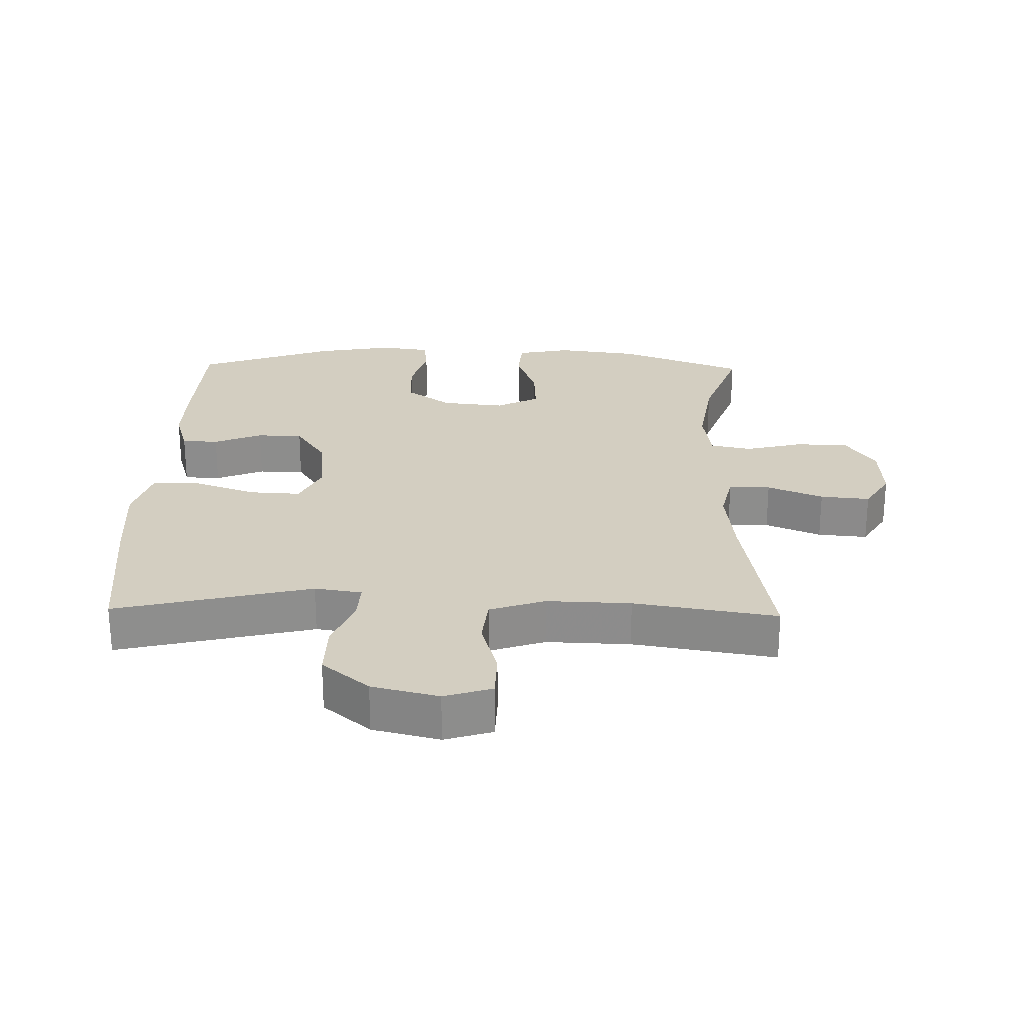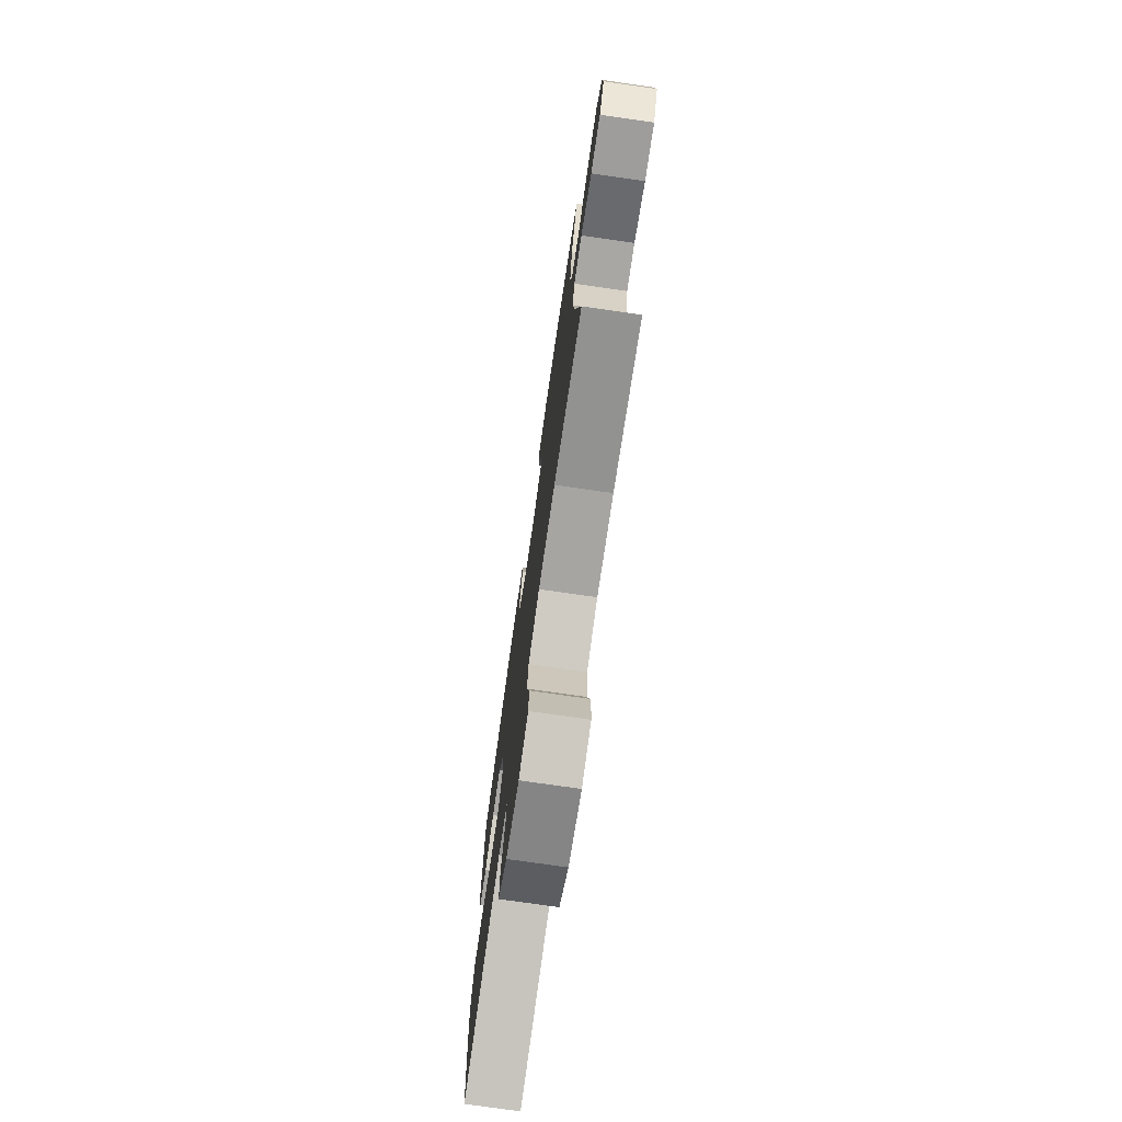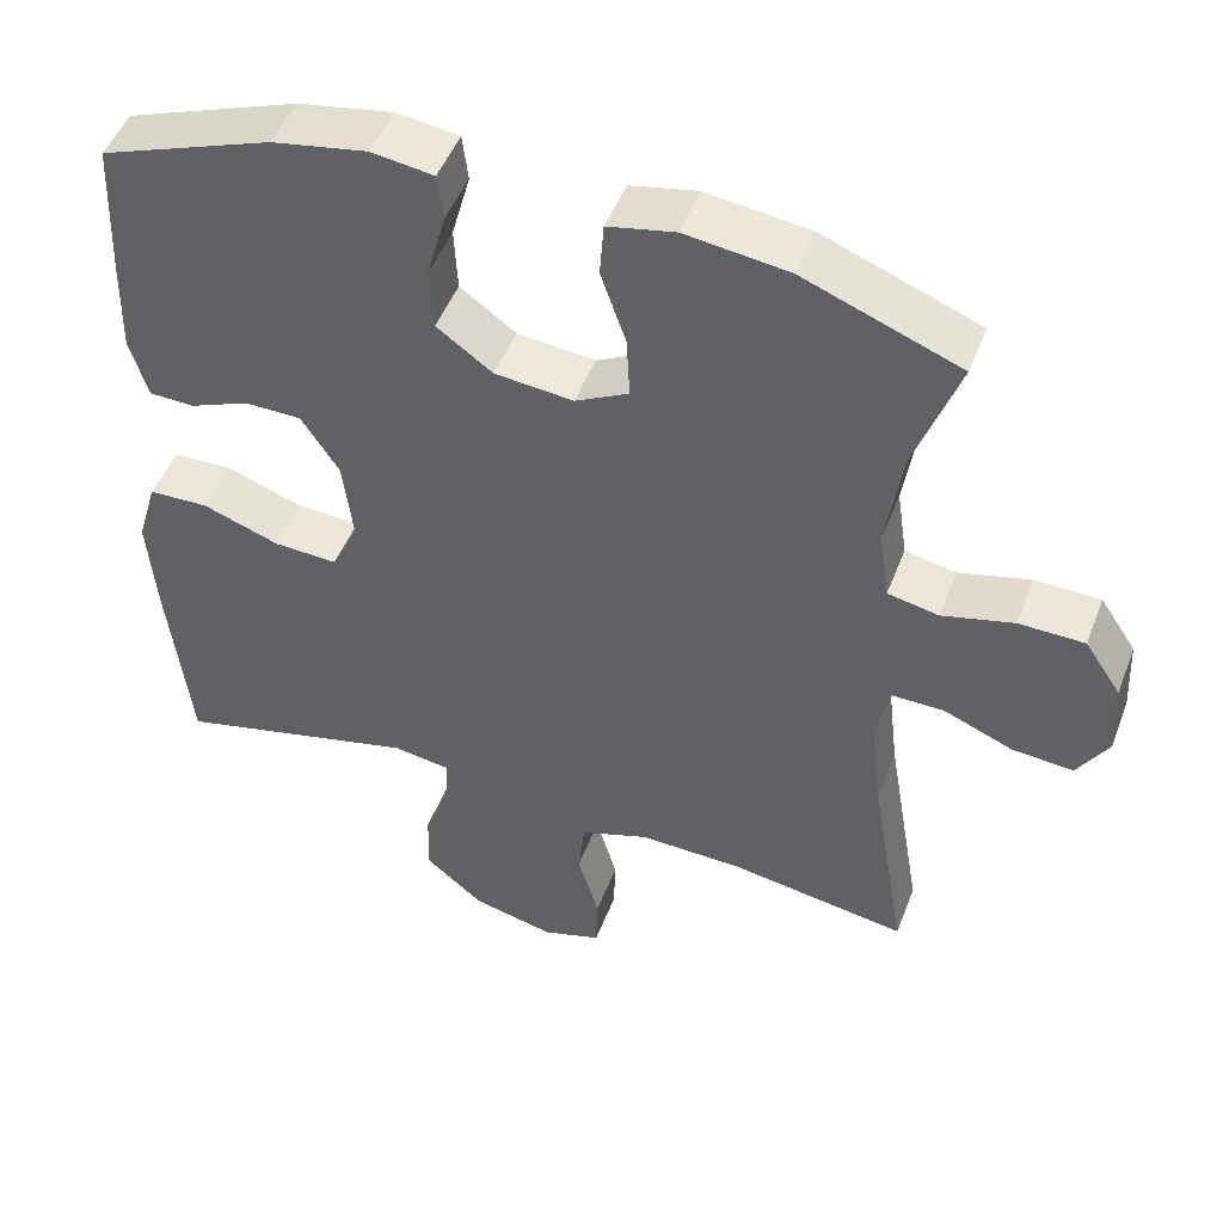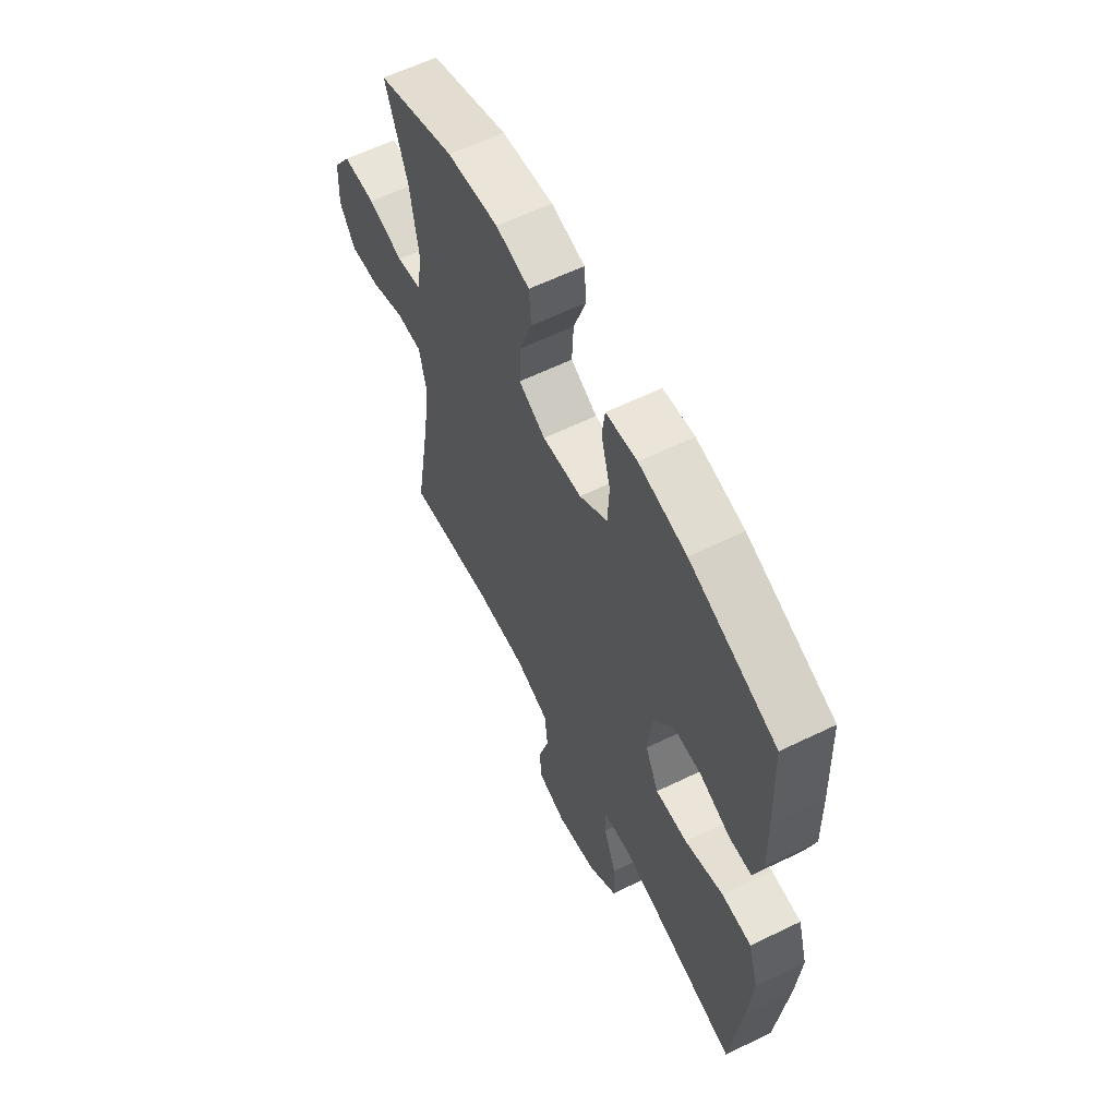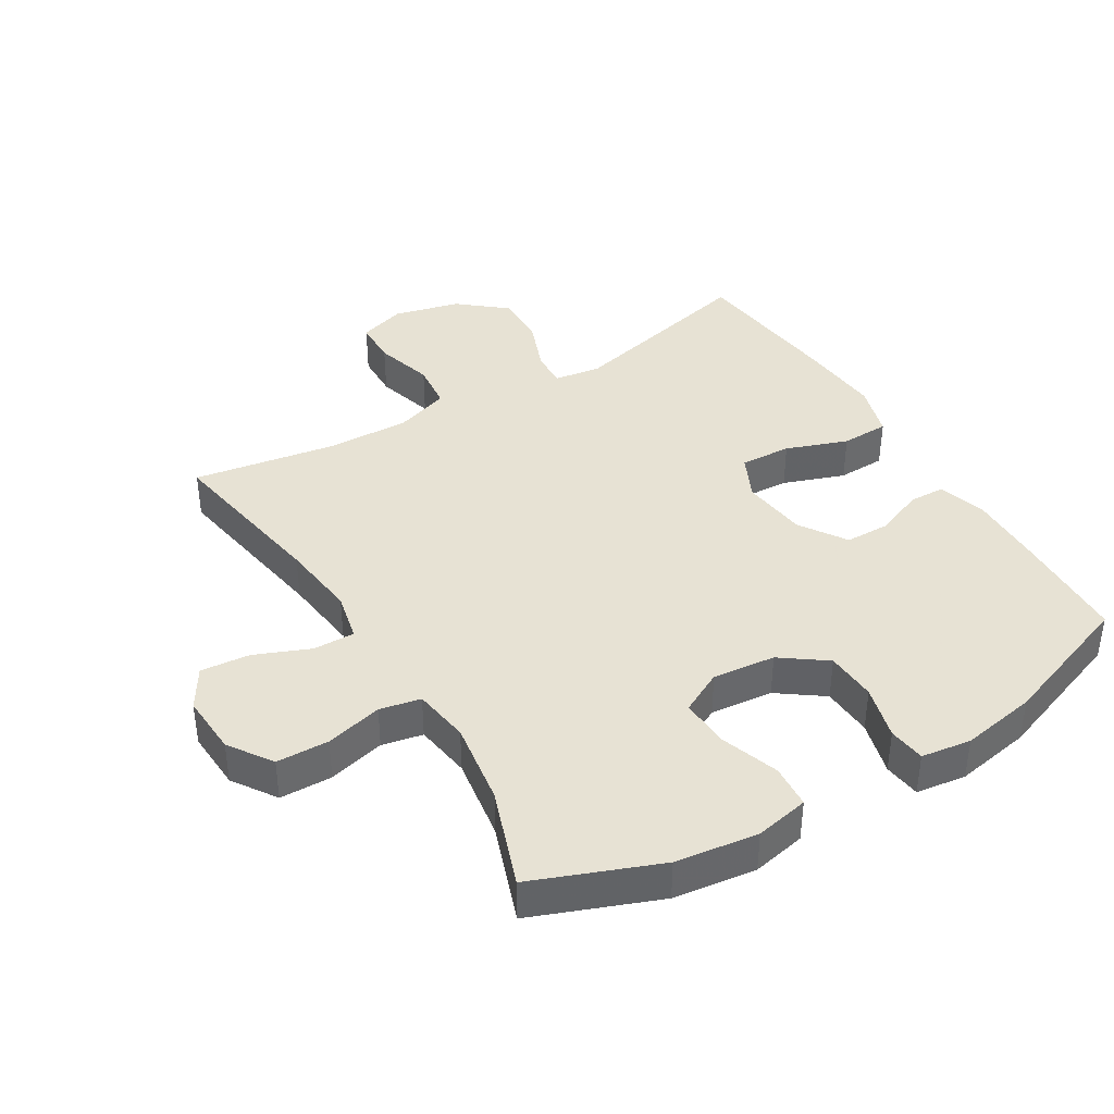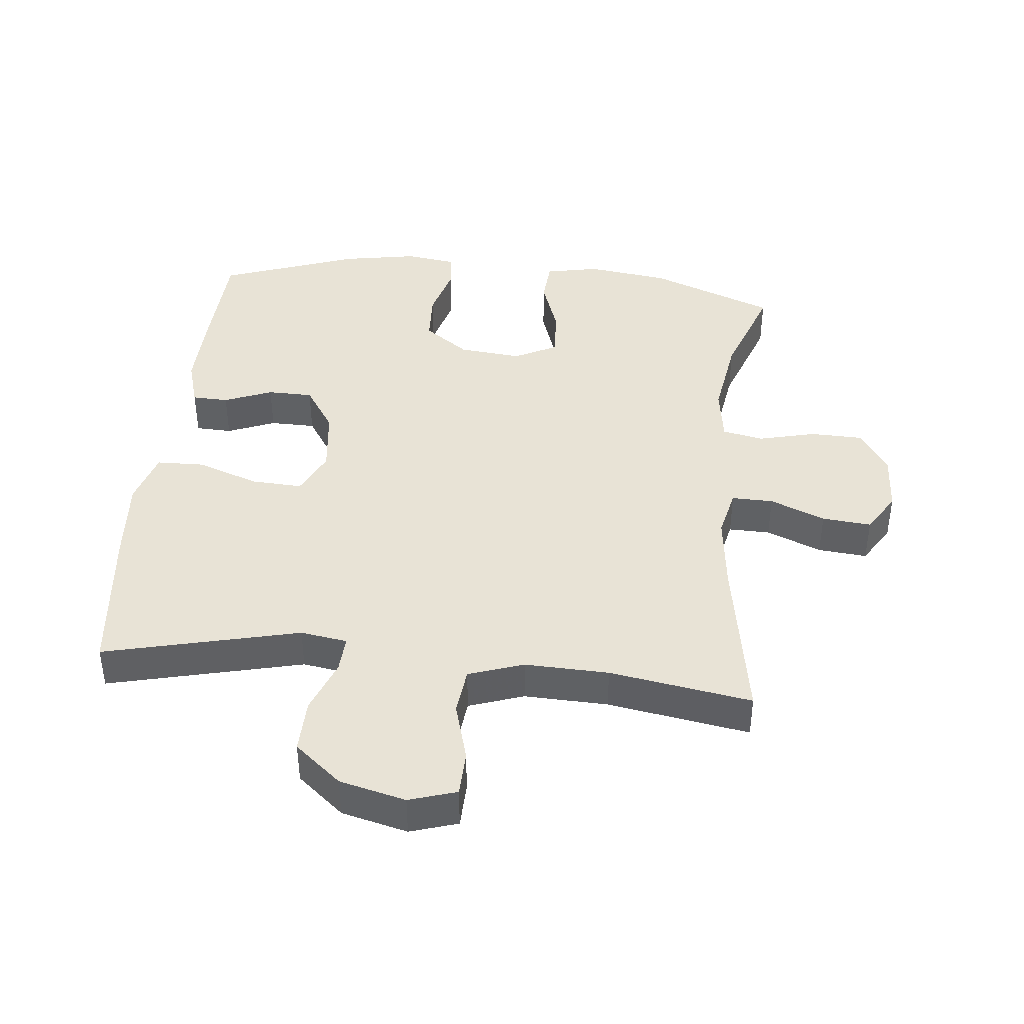
<metadata>
{"format":"obj","ext":"obj","renderer":"f3d","projection":"perspective","resolution":1024,"background":"white","views":[{"elev":25.3,"azim":-178.7,"up":"+Y"},{"elev":-75.7,"azim":-98.2,"up":"+Z"},{"elev":48.6,"azim":-159.5,"up":"+Z"},{"elev":61.2,"azim":63.7,"up":"+Z"},{"elev":39.7,"azim":-31.1,"up":"+Y"},{"elev":41.6,"azim":-174.1,"up":"+Y"}]}
</metadata>
<code>
v -0.5 0.07 -0.5
v -0.455 0.07 -0.236
v -0.441 0.07 -0.117
v -0.458 0.07 -0.041
v -0.522 0.07 -0.042
v -0.607 0.07 -0.077
v -0.683 0.07 -0.084
v -0.721 0.07 -0.022
v -0.716 0.07 0.072
v -0.671 0.07 0.139
v -0.59 0.07 0.141
v -0.502 0.07 0.119
v -0.439 0.07 0.132
v -0.426 0.07 0.219
v -0.446 0.07 0.349
v -0.5 0.07 0.5
v -0.307 0.07 0.575
v -0.18 0.07 0.592
v -0.097 0.07 0.575
v -0.092 0.07 0.508
v -0.123 0.07 0.418
v -0.127 0.07 0.341
v -0.061 0.07 0.307
v 0.036 0.07 0.317
v 0.105 0.07 0.367
v 0.109 0.07 0.446
v 0.086 0.07 0.53
v 0.093 0.07 0.587
v 0.17 0.07 0.598
v 0.287 0.07 0.577
v 0.5 0.07 0.5
v 0.508 0.07 0.323
v 0.511 0.07 0.206
v 0.489 0.07 0.131
v 0.433 0.07 0.129
v 0.359 0.07 0.159
v 0.289 0.07 0.158
v 0.242 0.07 0.086
v 0.23 0.07 -0.016
v 0.263 0.07 -0.085
v 0.342 0.07 -0.081
v 0.437 0.07 -0.047
v 0.511 0.07 -0.049
v 0.536 0.07 -0.133
v 0.526 0.07 -0.263
v 0.5 0.07 -0.5
v 0.199 0.07 -0.427
v 0.127 0.07 -0.438
v 0.13 0.07 -0.495
v 0.162 0.07 -0.578
v 0.164 0.07 -0.661
v 0.092 0.07 -0.721
v -0.01 0.07 -0.746
v -0.083 0.07 -0.723
v -0.085 0.07 -0.653
v -0.059 0.07 -0.562
v -0.067 0.07 -0.489
v -0.152 0.07 -0.46
v -0.281 0.07 -0.464
v -0.5 0 -0.5
v -0.455 0 -0.236
v -0.441 0 -0.117
v -0.458 0 -0.041
v -0.522 0 -0.042
v -0.607 0 -0.077
v -0.683 0 -0.084
v -0.721 0 -0.022
v -0.716 0 0.072
v -0.671 0 0.139
v -0.59 0 0.141
v -0.502 0 0.119
v -0.439 0 0.132
v -0.426 0 0.219
v -0.446 0 0.349
v -0.5 0 0.5
v -0.307 0 0.575
v -0.18 0 0.592
v -0.097 0 0.575
v -0.092 0 0.508
v -0.123 0 0.418
v -0.127 0 0.341
v -0.061 0 0.307
v 0.036 0 0.317
v 0.105 0 0.367
v 0.109 0 0.446
v 0.086 0 0.53
v 0.093 0 0.587
v 0.17 0 0.598
v 0.287 0 0.577
v 0.5 0 0.5
v 0.508 0 0.323
v 0.511 0 0.206
v 0.489 0 0.131
v 0.433 0 0.129
v 0.359 0 0.159
v 0.289 0 0.158
v 0.242 0 0.086
v 0.23 0 -0.016
v 0.263 0 -0.085
v 0.342 0 -0.081
v 0.437 0 -0.047
v 0.511 0 -0.049
v 0.536 0 -0.133
v 0.526 0 -0.263
v 0.5 0 -0.5
v 0.199 0 -0.427
v 0.127 0 -0.438
v 0.13 0 -0.495
v 0.162 0 -0.578
v 0.164 0 -0.661
v 0.092 0 -0.721
v -0.01 0 -0.746
v -0.083 0 -0.723
v -0.085 0 -0.653
v -0.059 0 -0.562
v -0.067 0 -0.489
v -0.152 0 -0.46
v -0.281 0 -0.464
f 54 55 56
f 53 54 56
f 52 53 56
f 51 52 56
f 50 51 56
f 49 50 56
f 48 49 56 57
f 45 46 47
f 44 45 47
f 43 44 47
f 42 43 47
f 41 42 47
f 40 41 47 48
f 48 57 58
f 40 48 58
f 39 40 58
f 34 35 36
f 33 34 36
f 32 33 36
f 31 32 36
f 30 31 36
f 29 30 36
f 28 29 36
f 27 28 36
f 26 27 36
f 25 26 36 37
f 24 25 37 38
f 19 20 21
f 18 19 21
f 17 18 21
f 16 17 21
f 15 16 21
f 14 15 21 22
f 13 14 22 23
f 10 11 12
f 9 10 12
f 8 9 12
f 7 8 12
f 6 7 12
f 5 6 12
f 4 5 12 13
f 39 58 59
f 38 39 59
f 24 38 59
f 23 24 59
f 13 23 59
f 4 13 59
f 3 4 59
f 59 1 2
f 2 3 59
f 115 114 113
f 115 113 112
f 115 112 111
f 115 111 110
f 115 110 109
f 115 109 108
f 116 115 108 107
f 106 105 104
f 106 104 103
f 106 103 102
f 106 102 101
f 106 101 100
f 107 106 100 99
f 117 116 107
f 117 107 99
f 117 99 98
f 95 94 93
f 95 93 92
f 95 92 91
f 95 91 90
f 95 90 89
f 95 89 88
f 95 88 87
f 95 87 86
f 95 86 85
f 96 95 85 84
f 97 96 84 83
f 80 79 78
f 80 78 77
f 80 77 76
f 80 76 75
f 80 75 74
f 81 80 74 73
f 82 81 73 72
f 71 70 69
f 71 69 68
f 71 68 67
f 71 67 66
f 71 66 65
f 71 65 64
f 72 71 64 63
f 118 117 98
f 118 98 97
f 118 97 83
f 118 83 82
f 118 82 72
f 118 72 63
f 118 63 62
f 61 60 118
f 118 62 61
f 1 60 61 2
f 2 61 62 3
f 3 62 63 4
f 4 63 64 5
f 5 64 65 6
f 6 65 66 7
f 7 66 67 8
f 8 67 68 9
f 9 68 69 10
f 10 69 70 11
f 11 70 71 12
f 12 71 72 13
f 13 72 73 14
f 14 73 74 15
f 15 74 75 16
f 16 75 76 17
f 17 76 77 18
f 18 77 78 19
f 19 78 79 20
f 20 79 80 21
f 21 80 81 22
f 22 81 82 23
f 23 82 83 24
f 24 83 84 25
f 25 84 85 26
f 26 85 86 27
f 27 86 87 28
f 28 87 88 29
f 29 88 89 30
f 30 89 90 31
f 31 90 91 32
f 32 91 92 33
f 33 92 93 34
f 34 93 94 35
f 35 94 95 36
f 36 95 96 37
f 37 96 97 38
f 38 97 98 39
f 39 98 99 40
f 40 99 100 41
f 41 100 101 42
f 42 101 102 43
f 43 102 103 44
f 44 103 104 45
f 45 104 105 46
f 46 105 106 47
f 47 106 107 48
f 48 107 108 49
f 49 108 109 50
f 50 109 110 51
f 51 110 111 52
f 52 111 112 53
f 53 112 113 54
f 54 113 114 55
f 55 114 115 56
f 56 115 116 57
f 57 116 117 58
f 58 117 118 59
f 59 118 60 1

</code>
